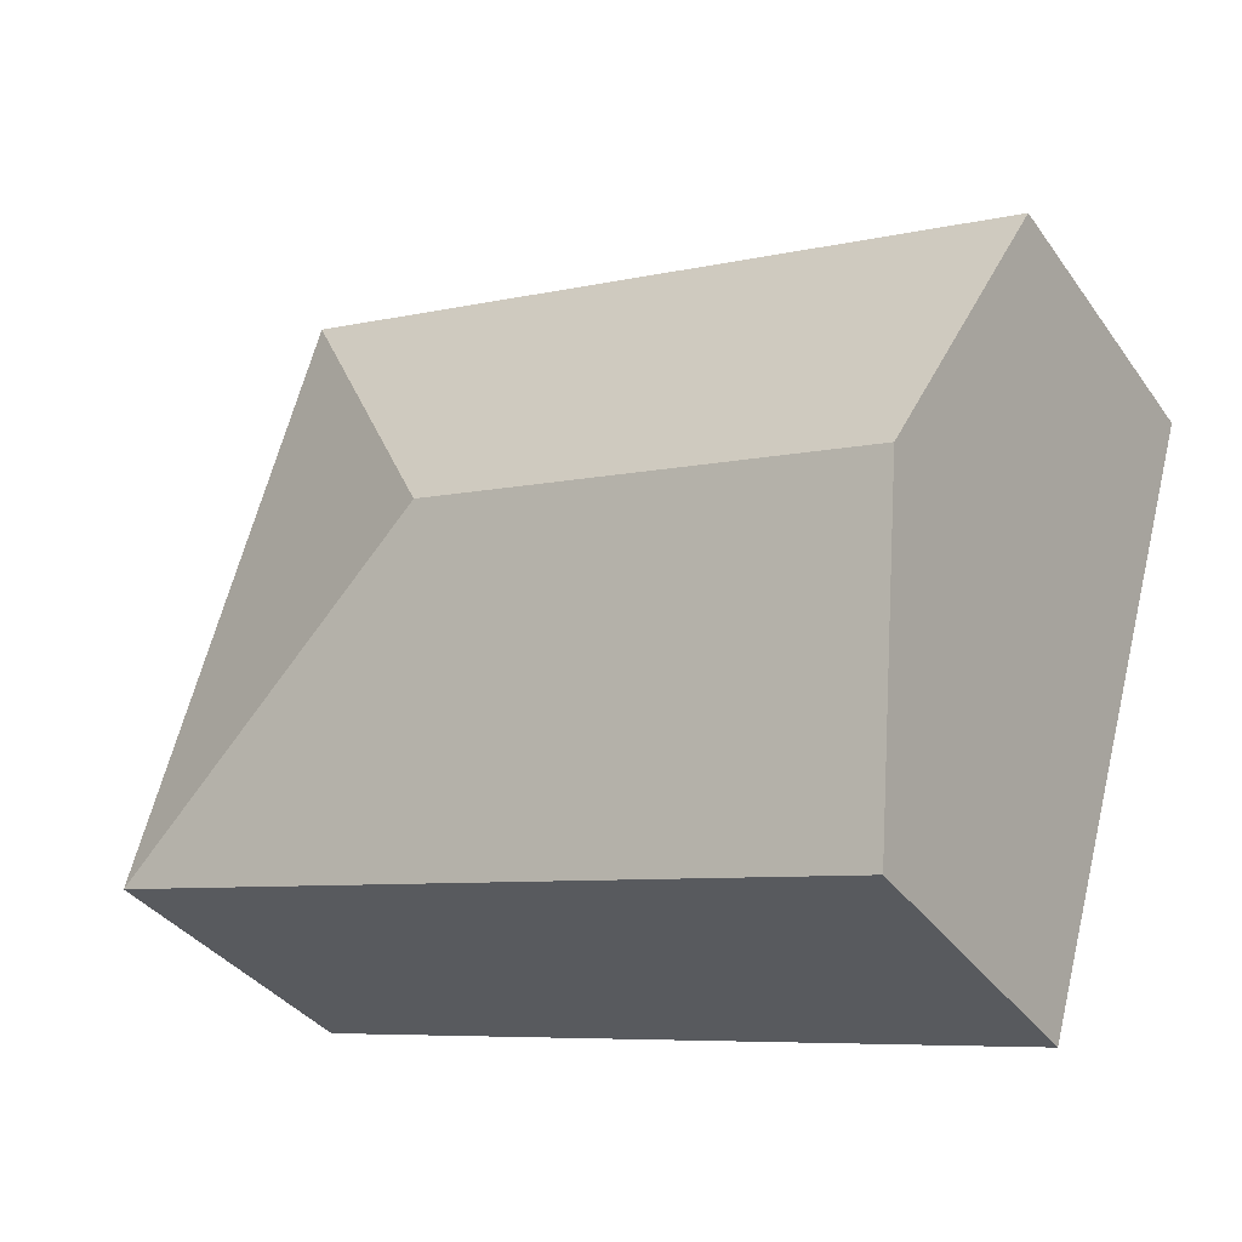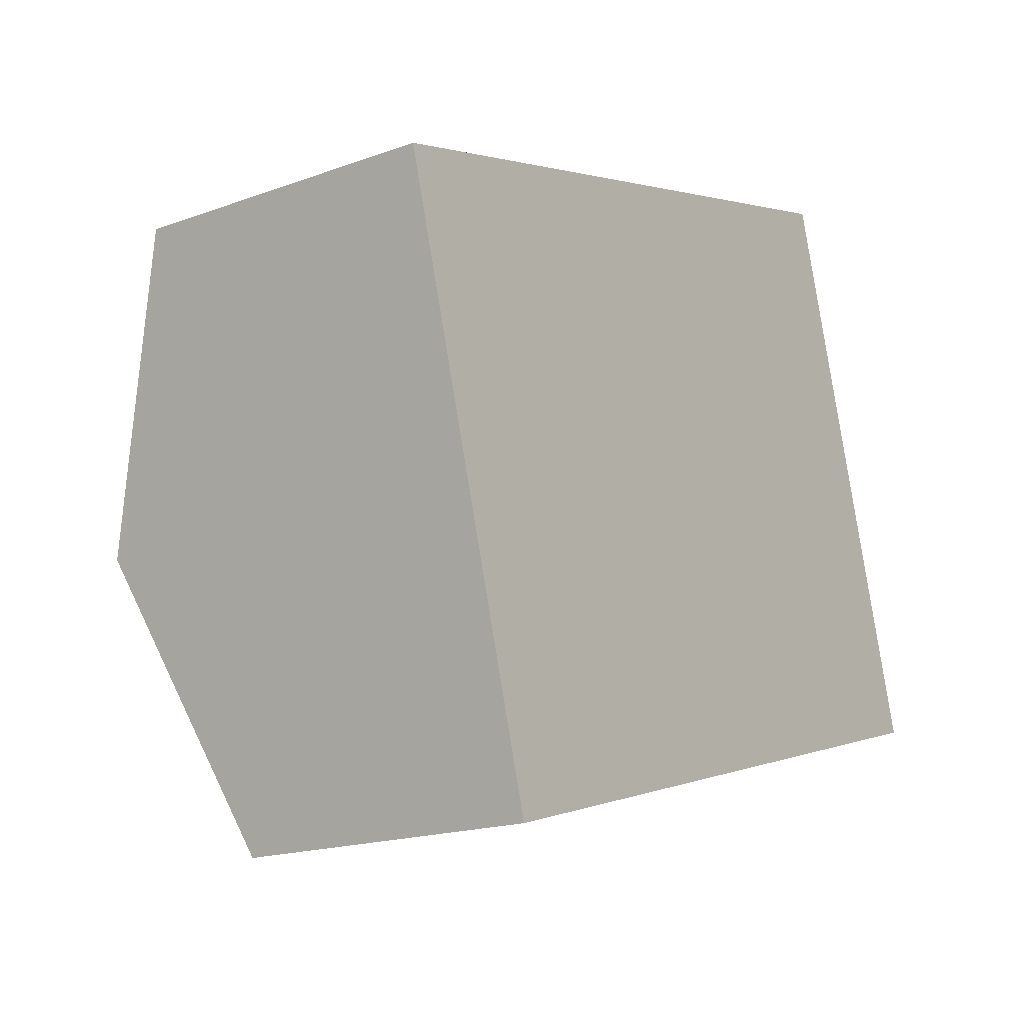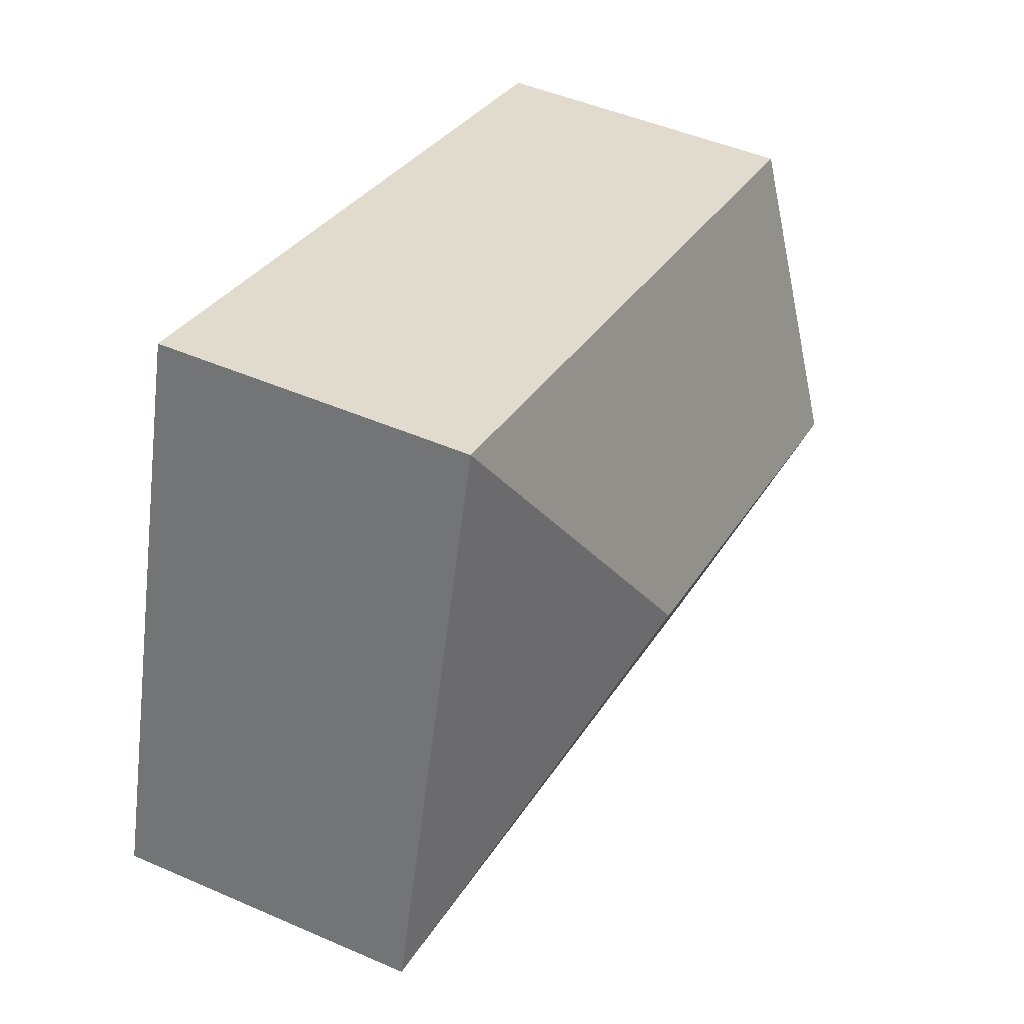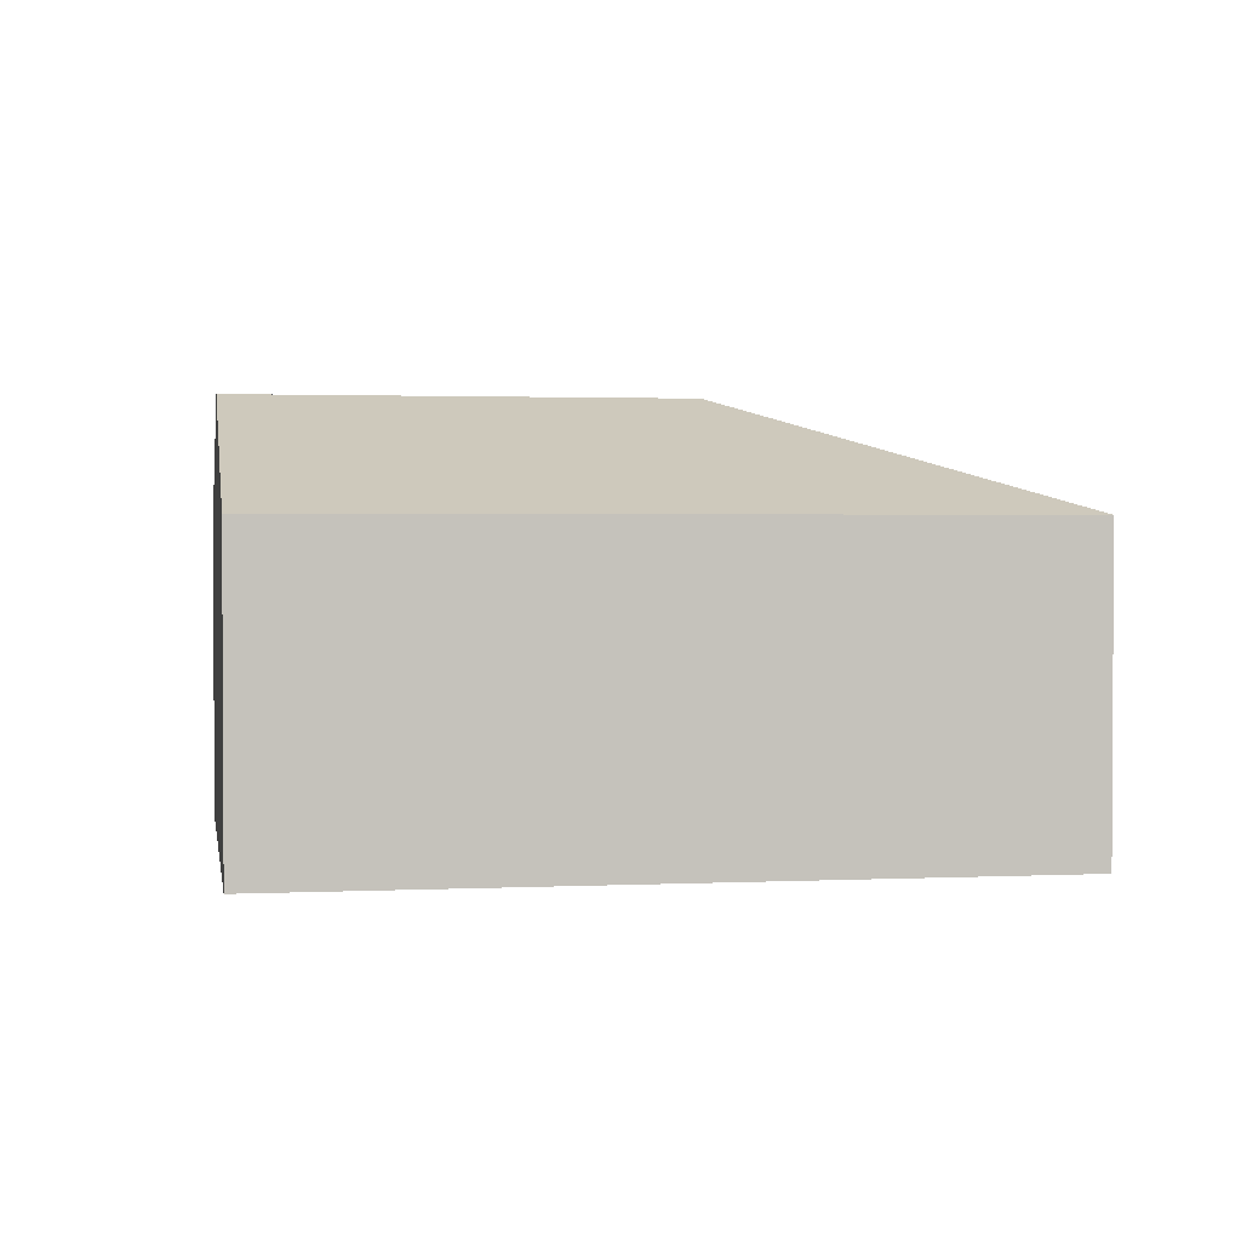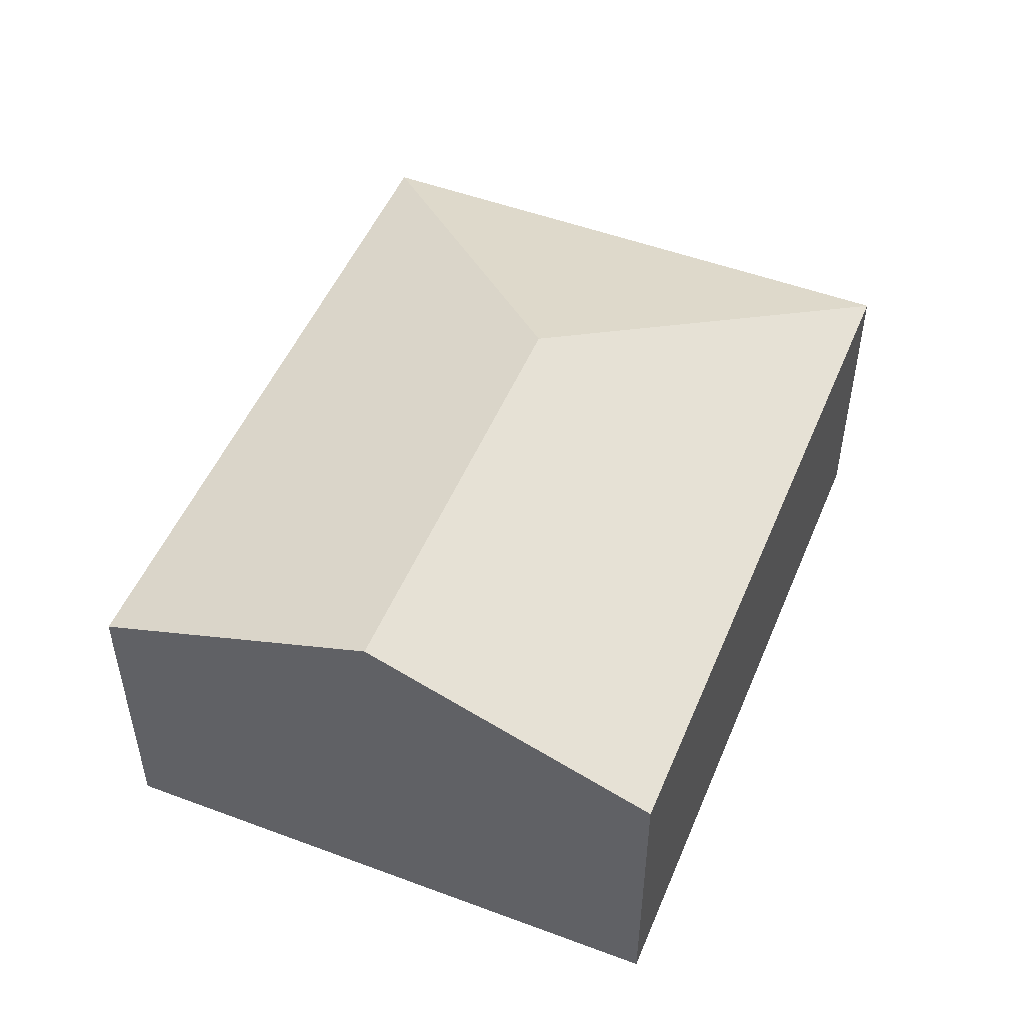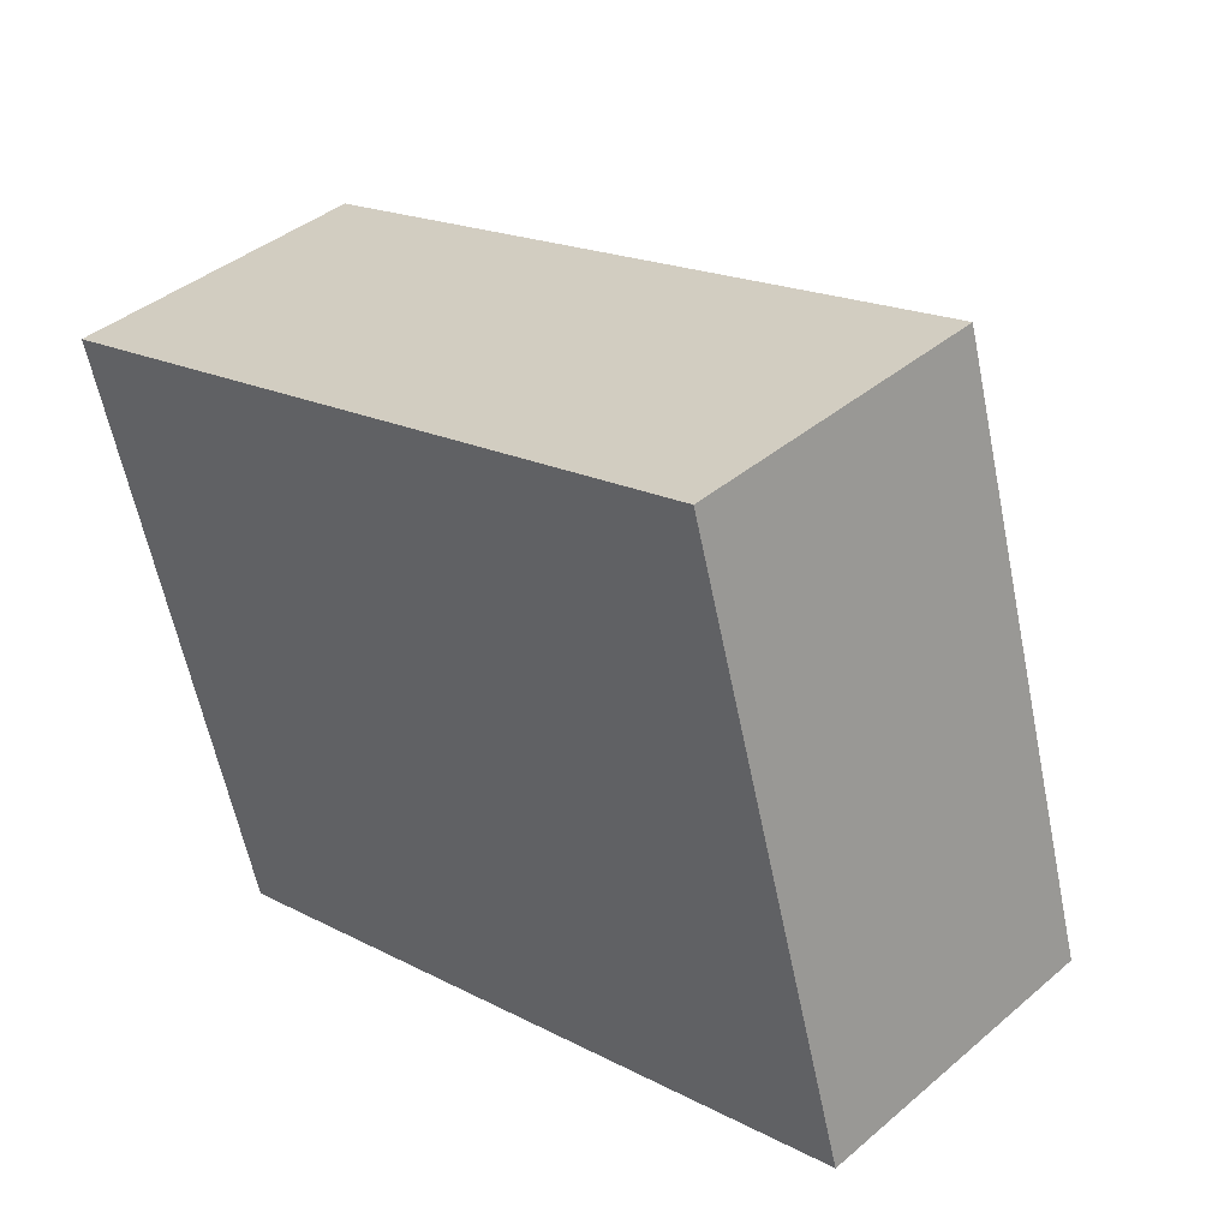
<metadata>
{"format":"obj","ext":"obj","renderer":"f3d","projection":"perspective","resolution":1024,"background":"white","views":[{"elev":-36.3,"azim":-149.0,"up":"+Z"},{"elev":-18.0,"azim":-54.6,"up":"+Z"},{"elev":47.7,"azim":116.1,"up":"+Z"},{"elev":1.8,"azim":-25.9,"up":"+Y"},{"elev":50.4,"azim":-84.0,"up":"+Y"},{"elev":40.4,"azim":44.0,"up":"+Z"}]}
</metadata>
<code>
v  4.341 3.512 -1.342
v  1.398 2.571 -4.803
v  0.699 3.512 -2.401
v  7.441 2.572 -3.045
v  6.044 2.571 1.758
v  0 2.571 1.574e-16
v  1.398 2.941e-16 -4.803
v  0.699 1.47e-16 -2.401
v  0 0 0
v  6.044 -1.076e-16 1.758
v  7.441 1.865e-16 -3.045
g defaultobject
f 1 2 3
f 2 1 4
f 5 3 6
f 3 5 1
f 1 5 4
f 7 3 2
f 3 7 6
f 6 7 8
f 6 8 9
f 9 5 6
f 5 9 10
f 5 11 4
f 11 5 10
f 11 2 4
f 2 11 7
f 8 10 9
f 10 8 7
f 10 7 11

</code>
